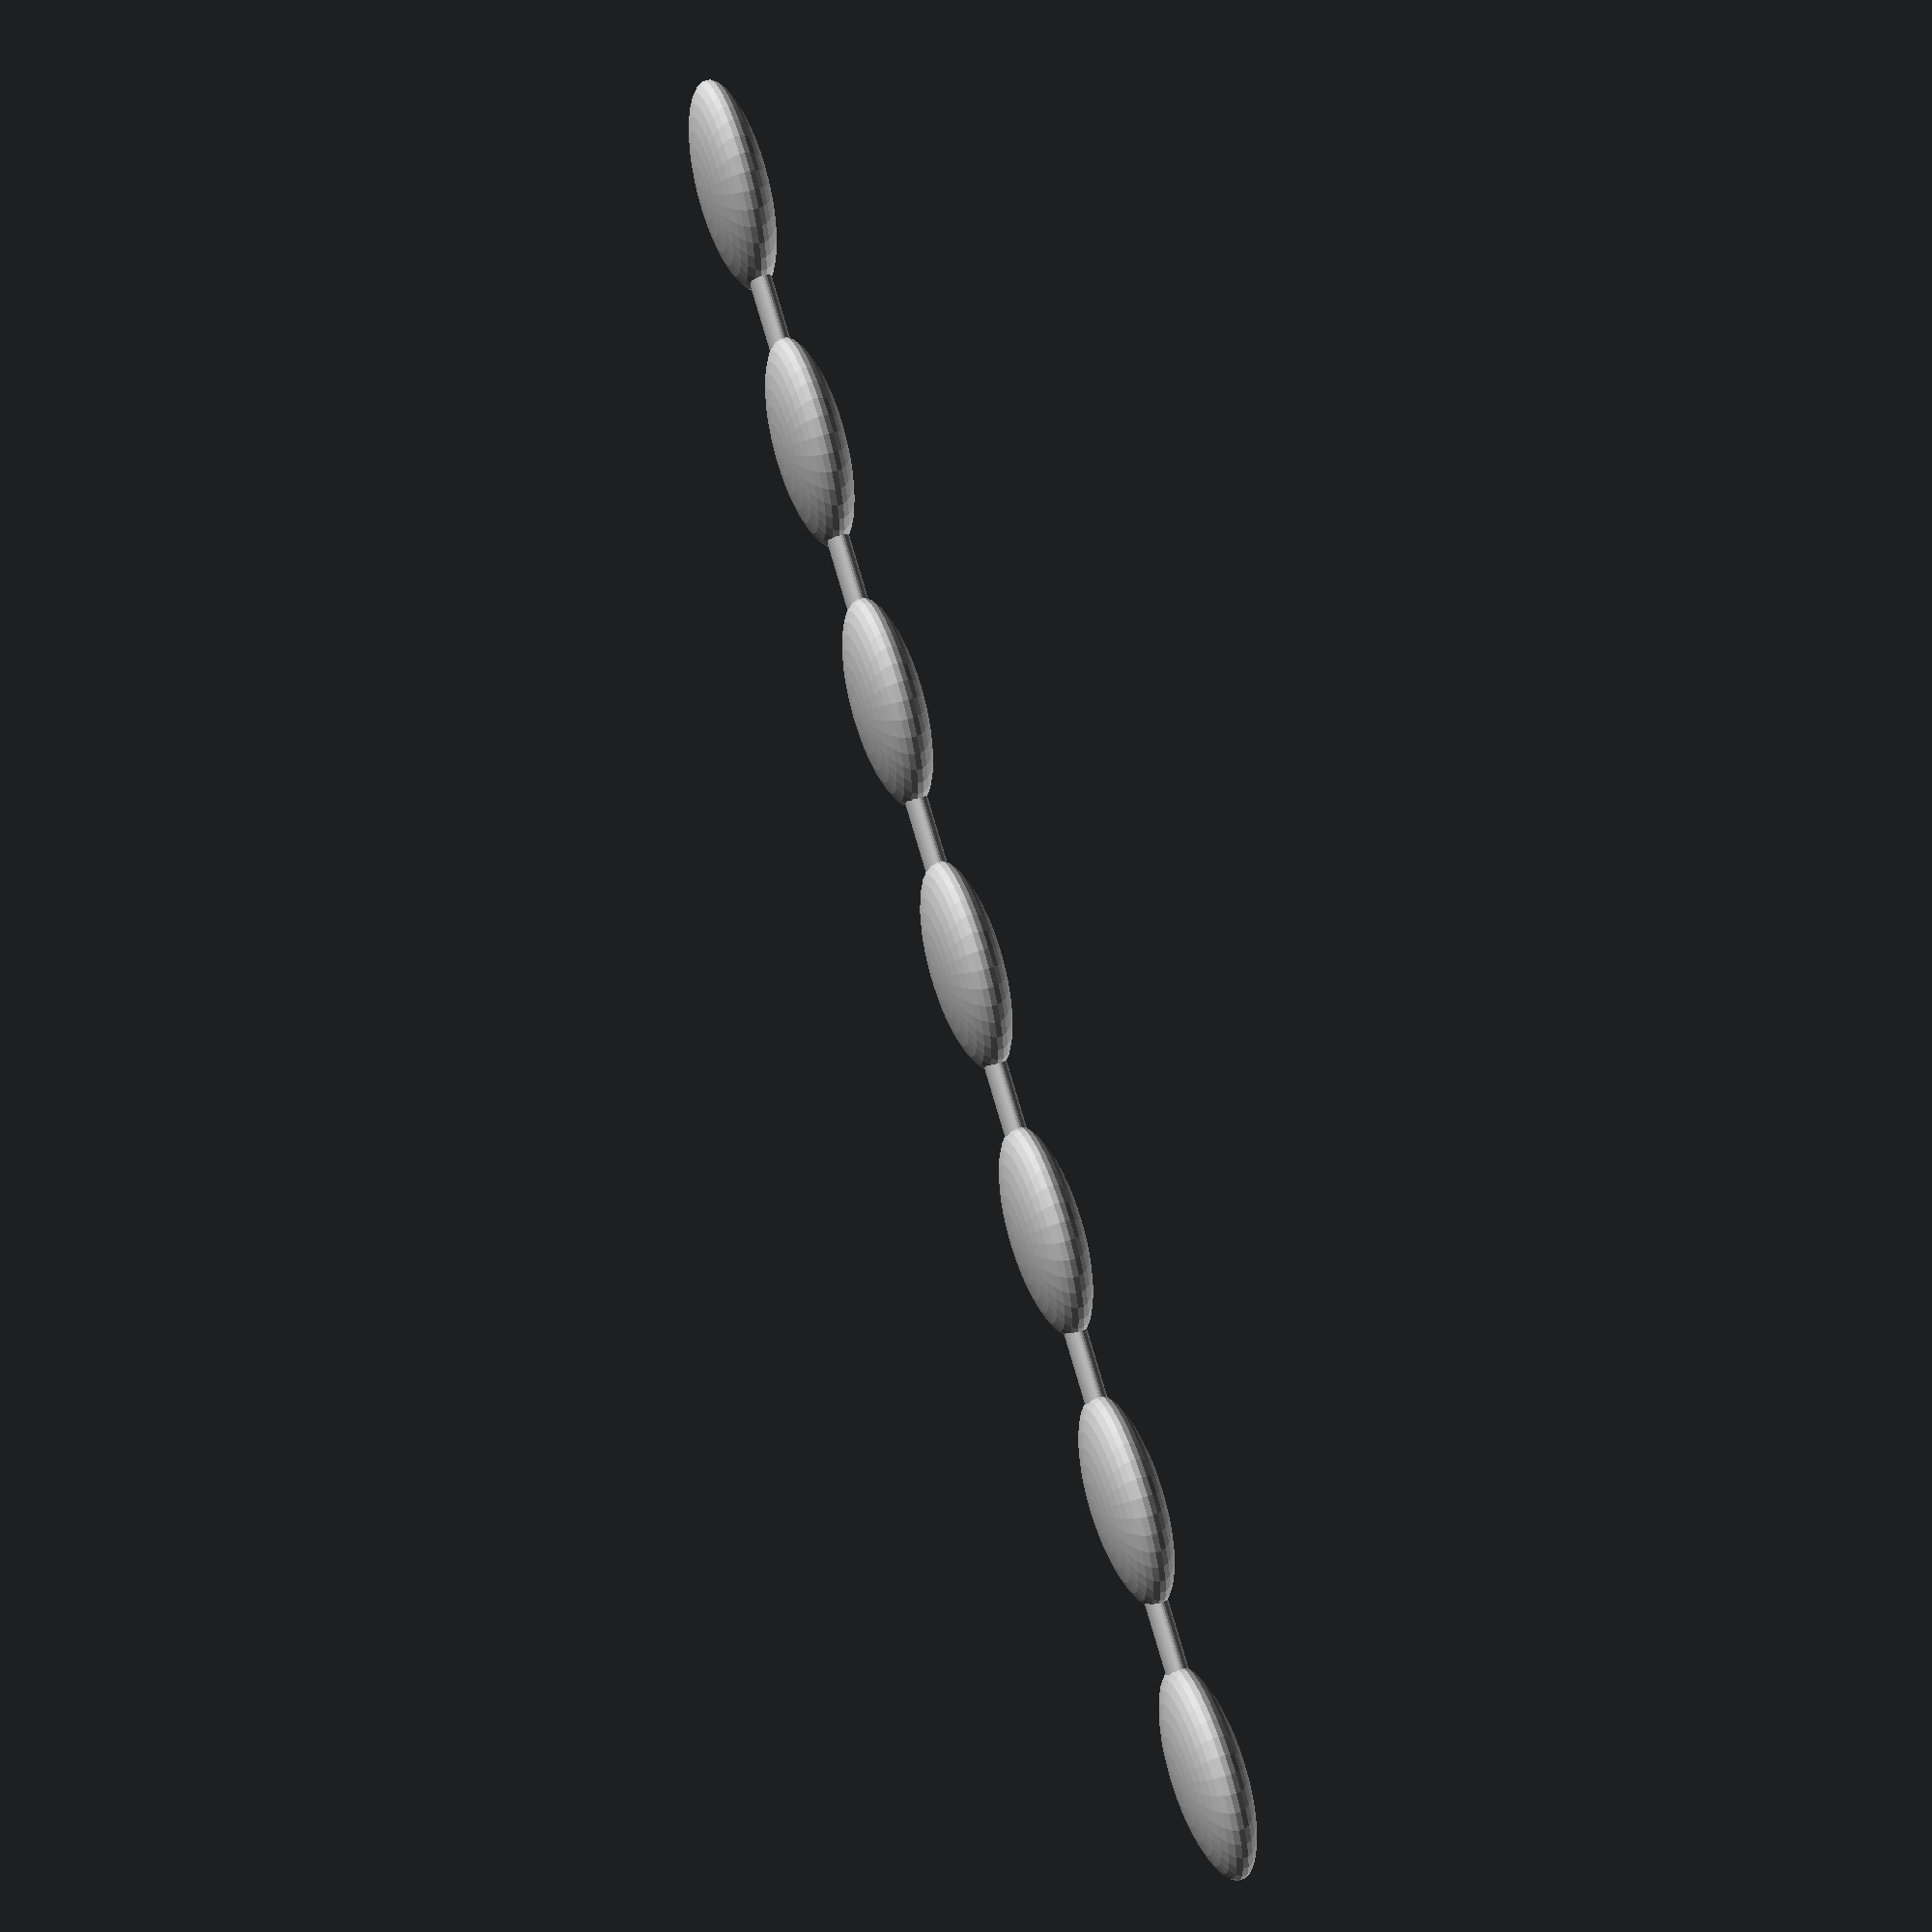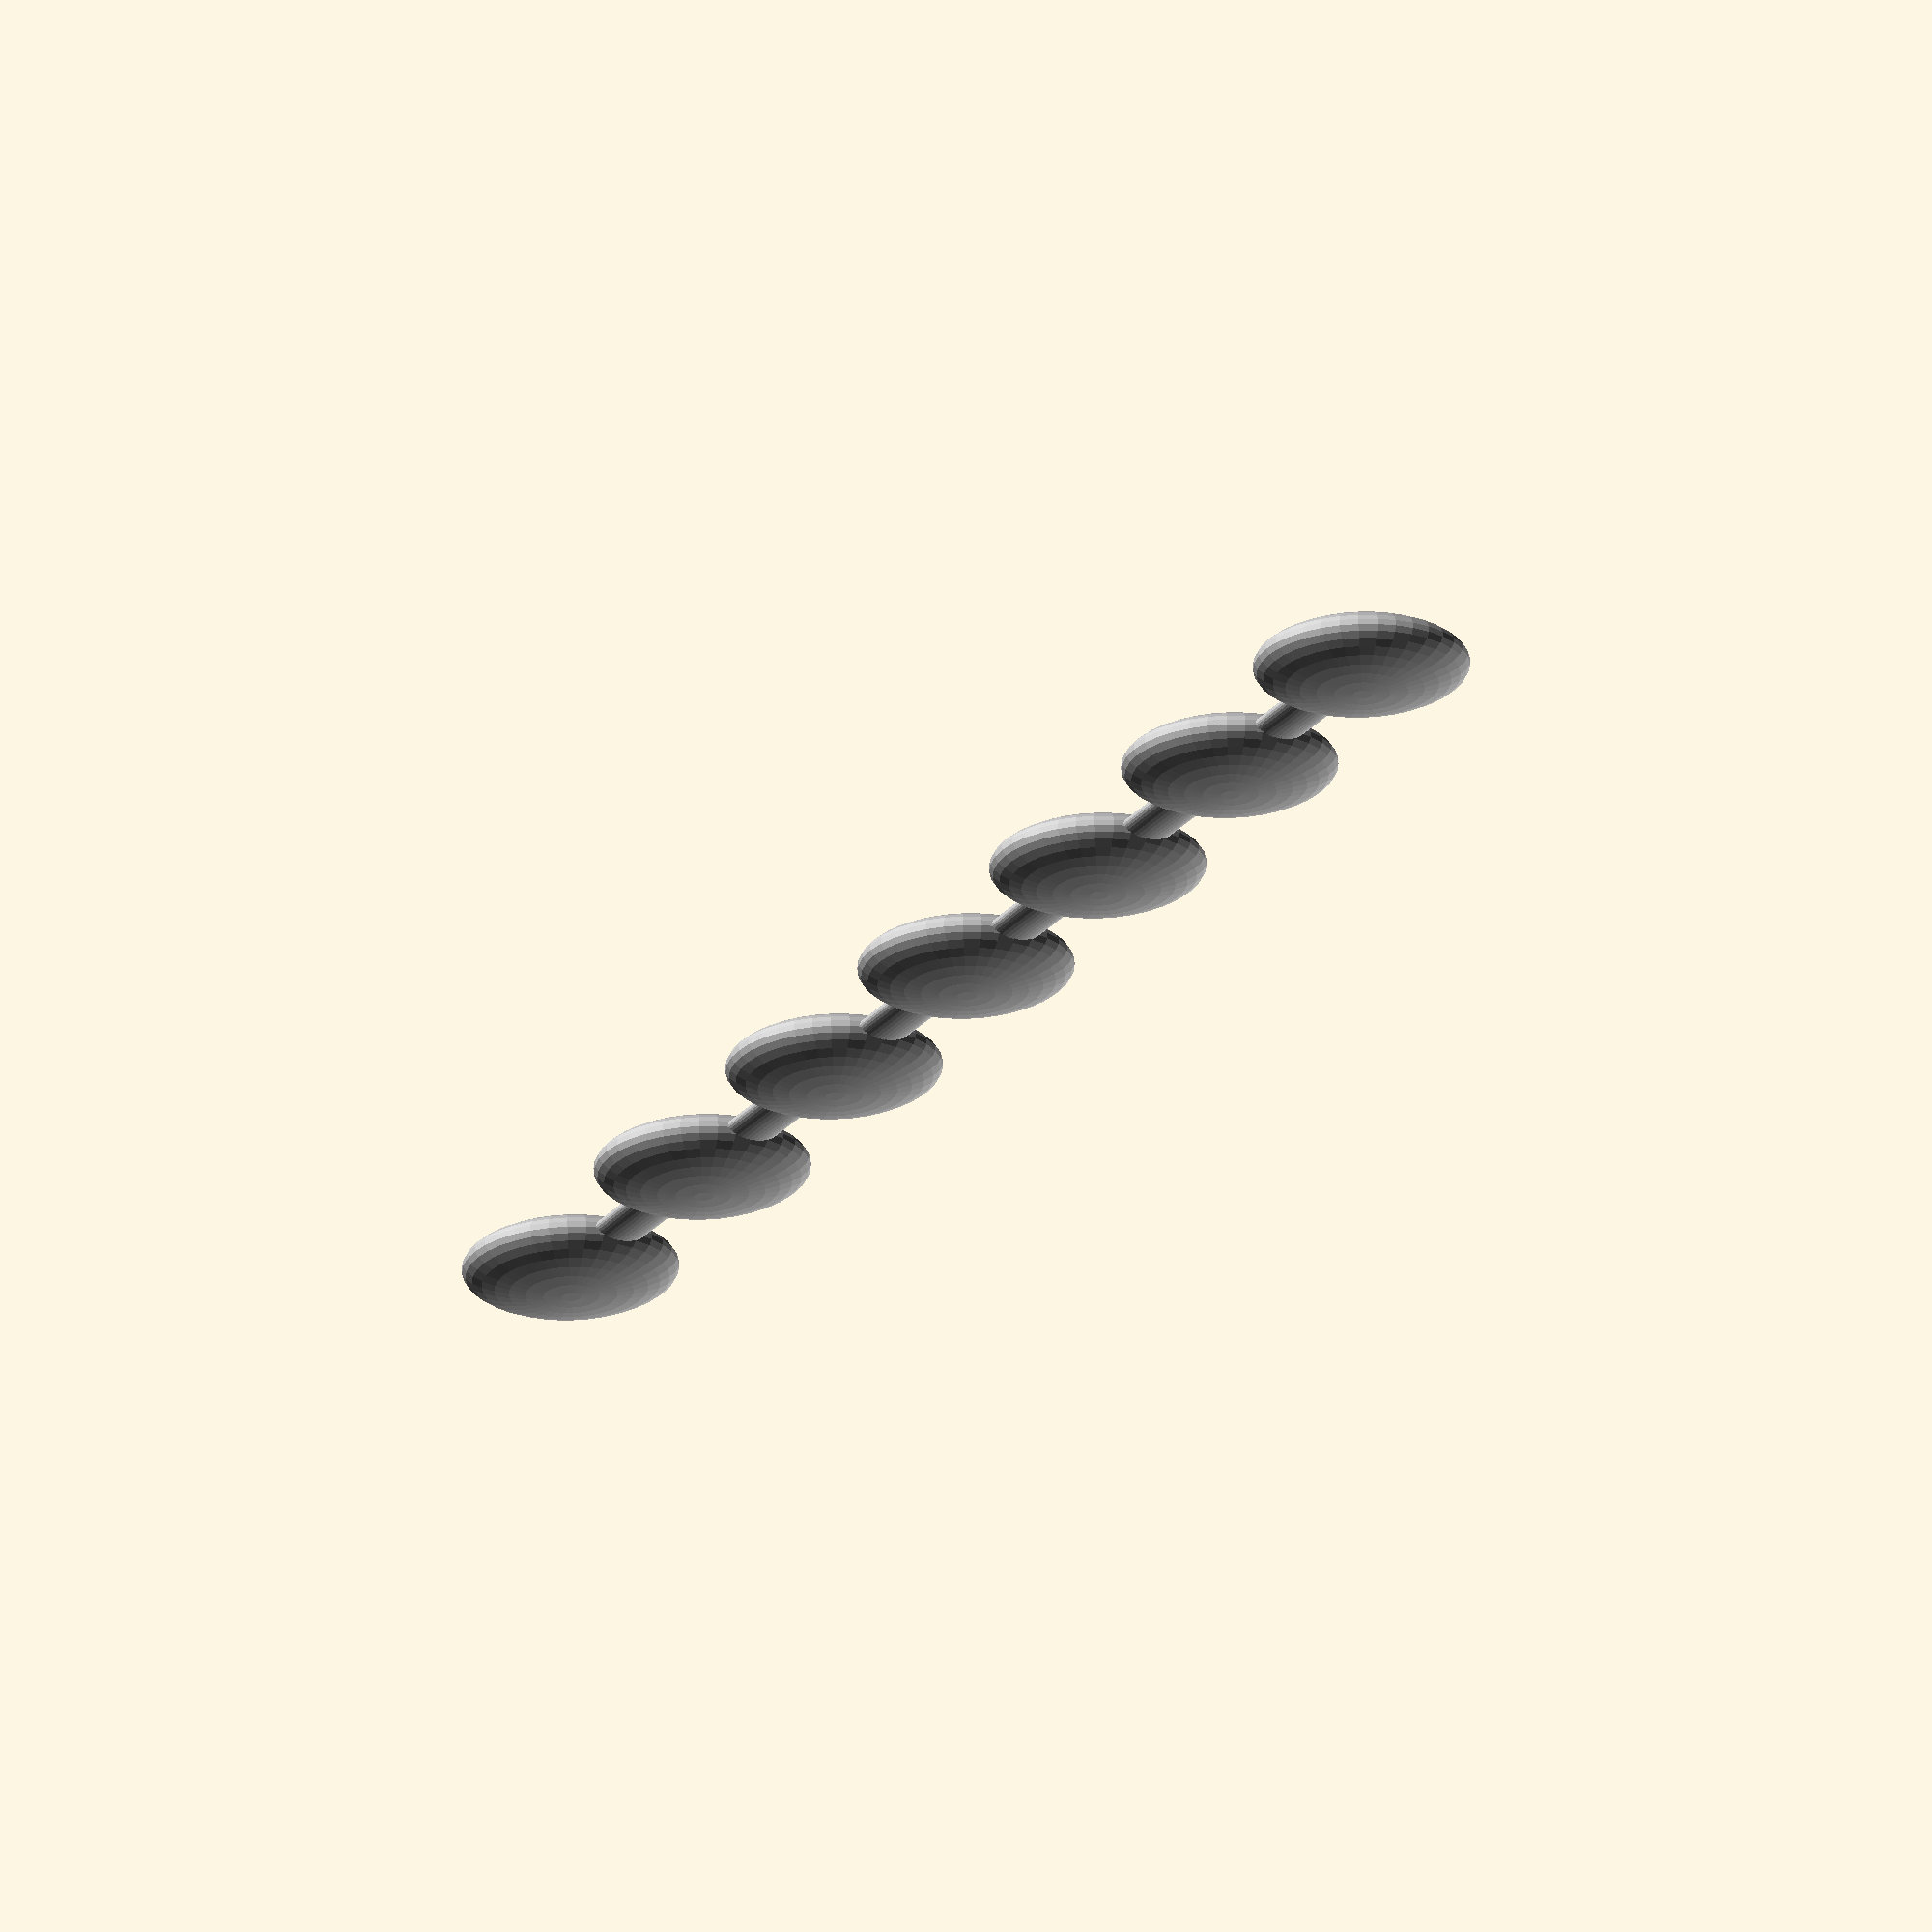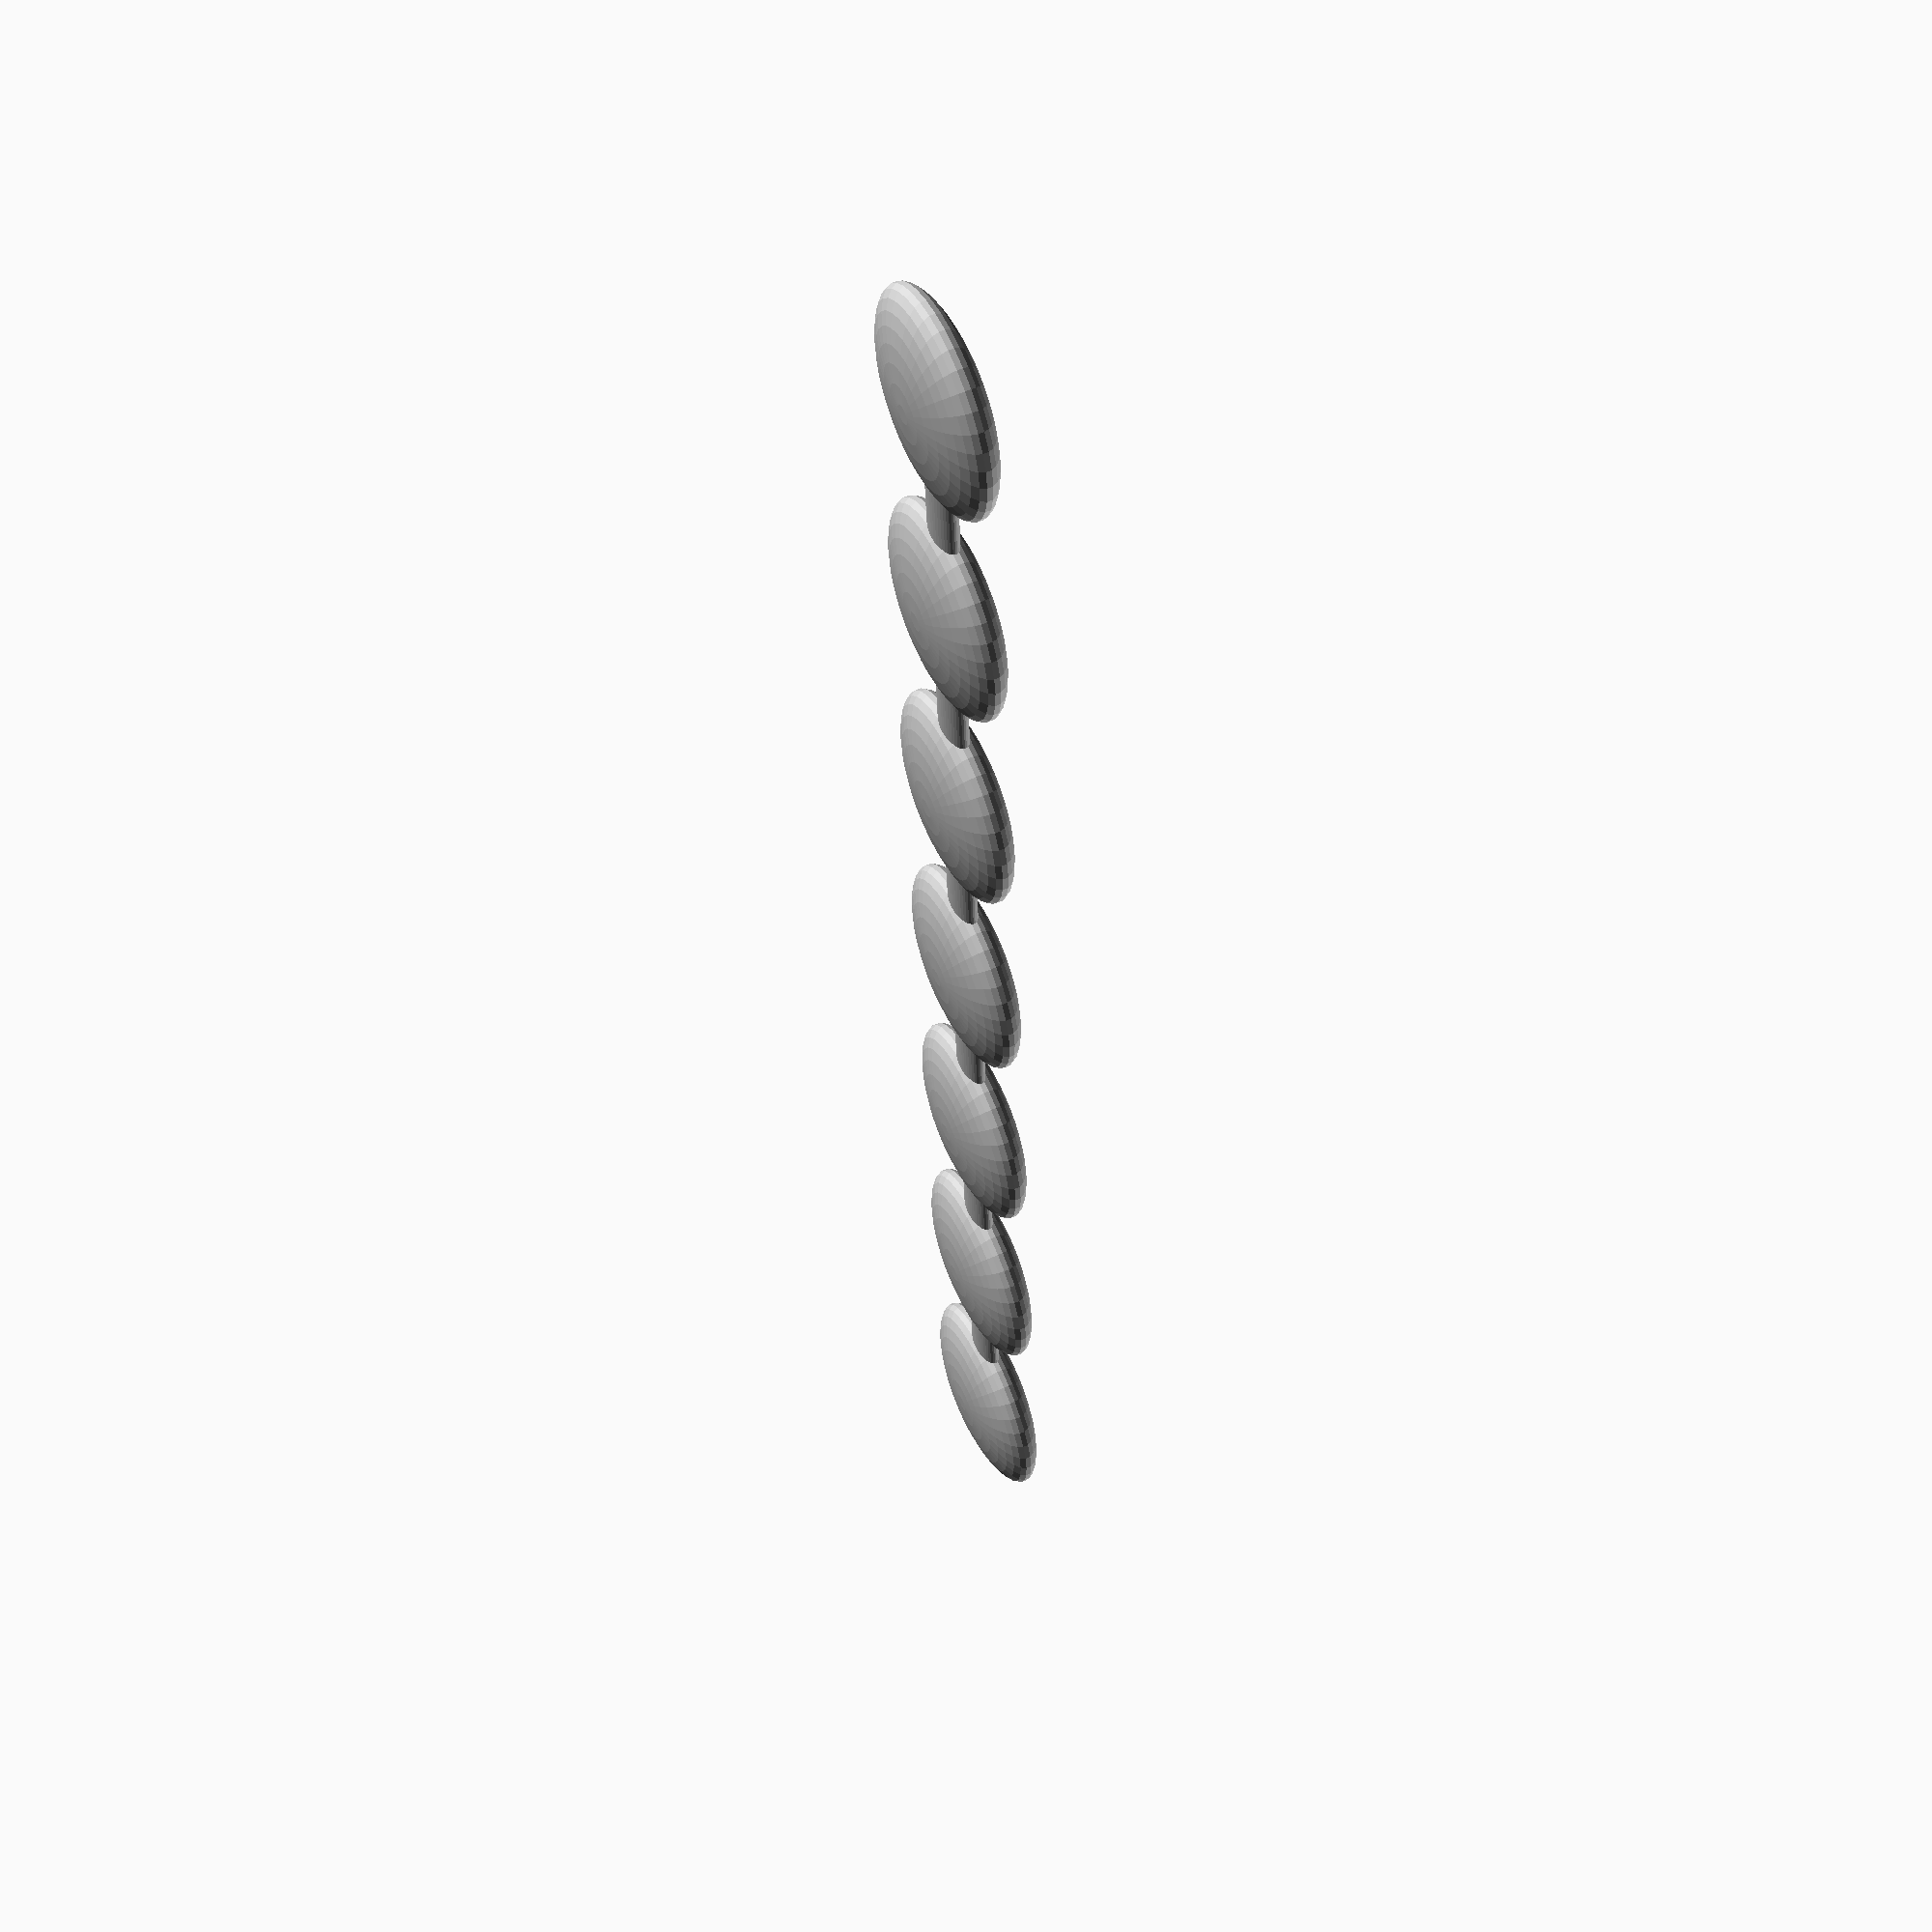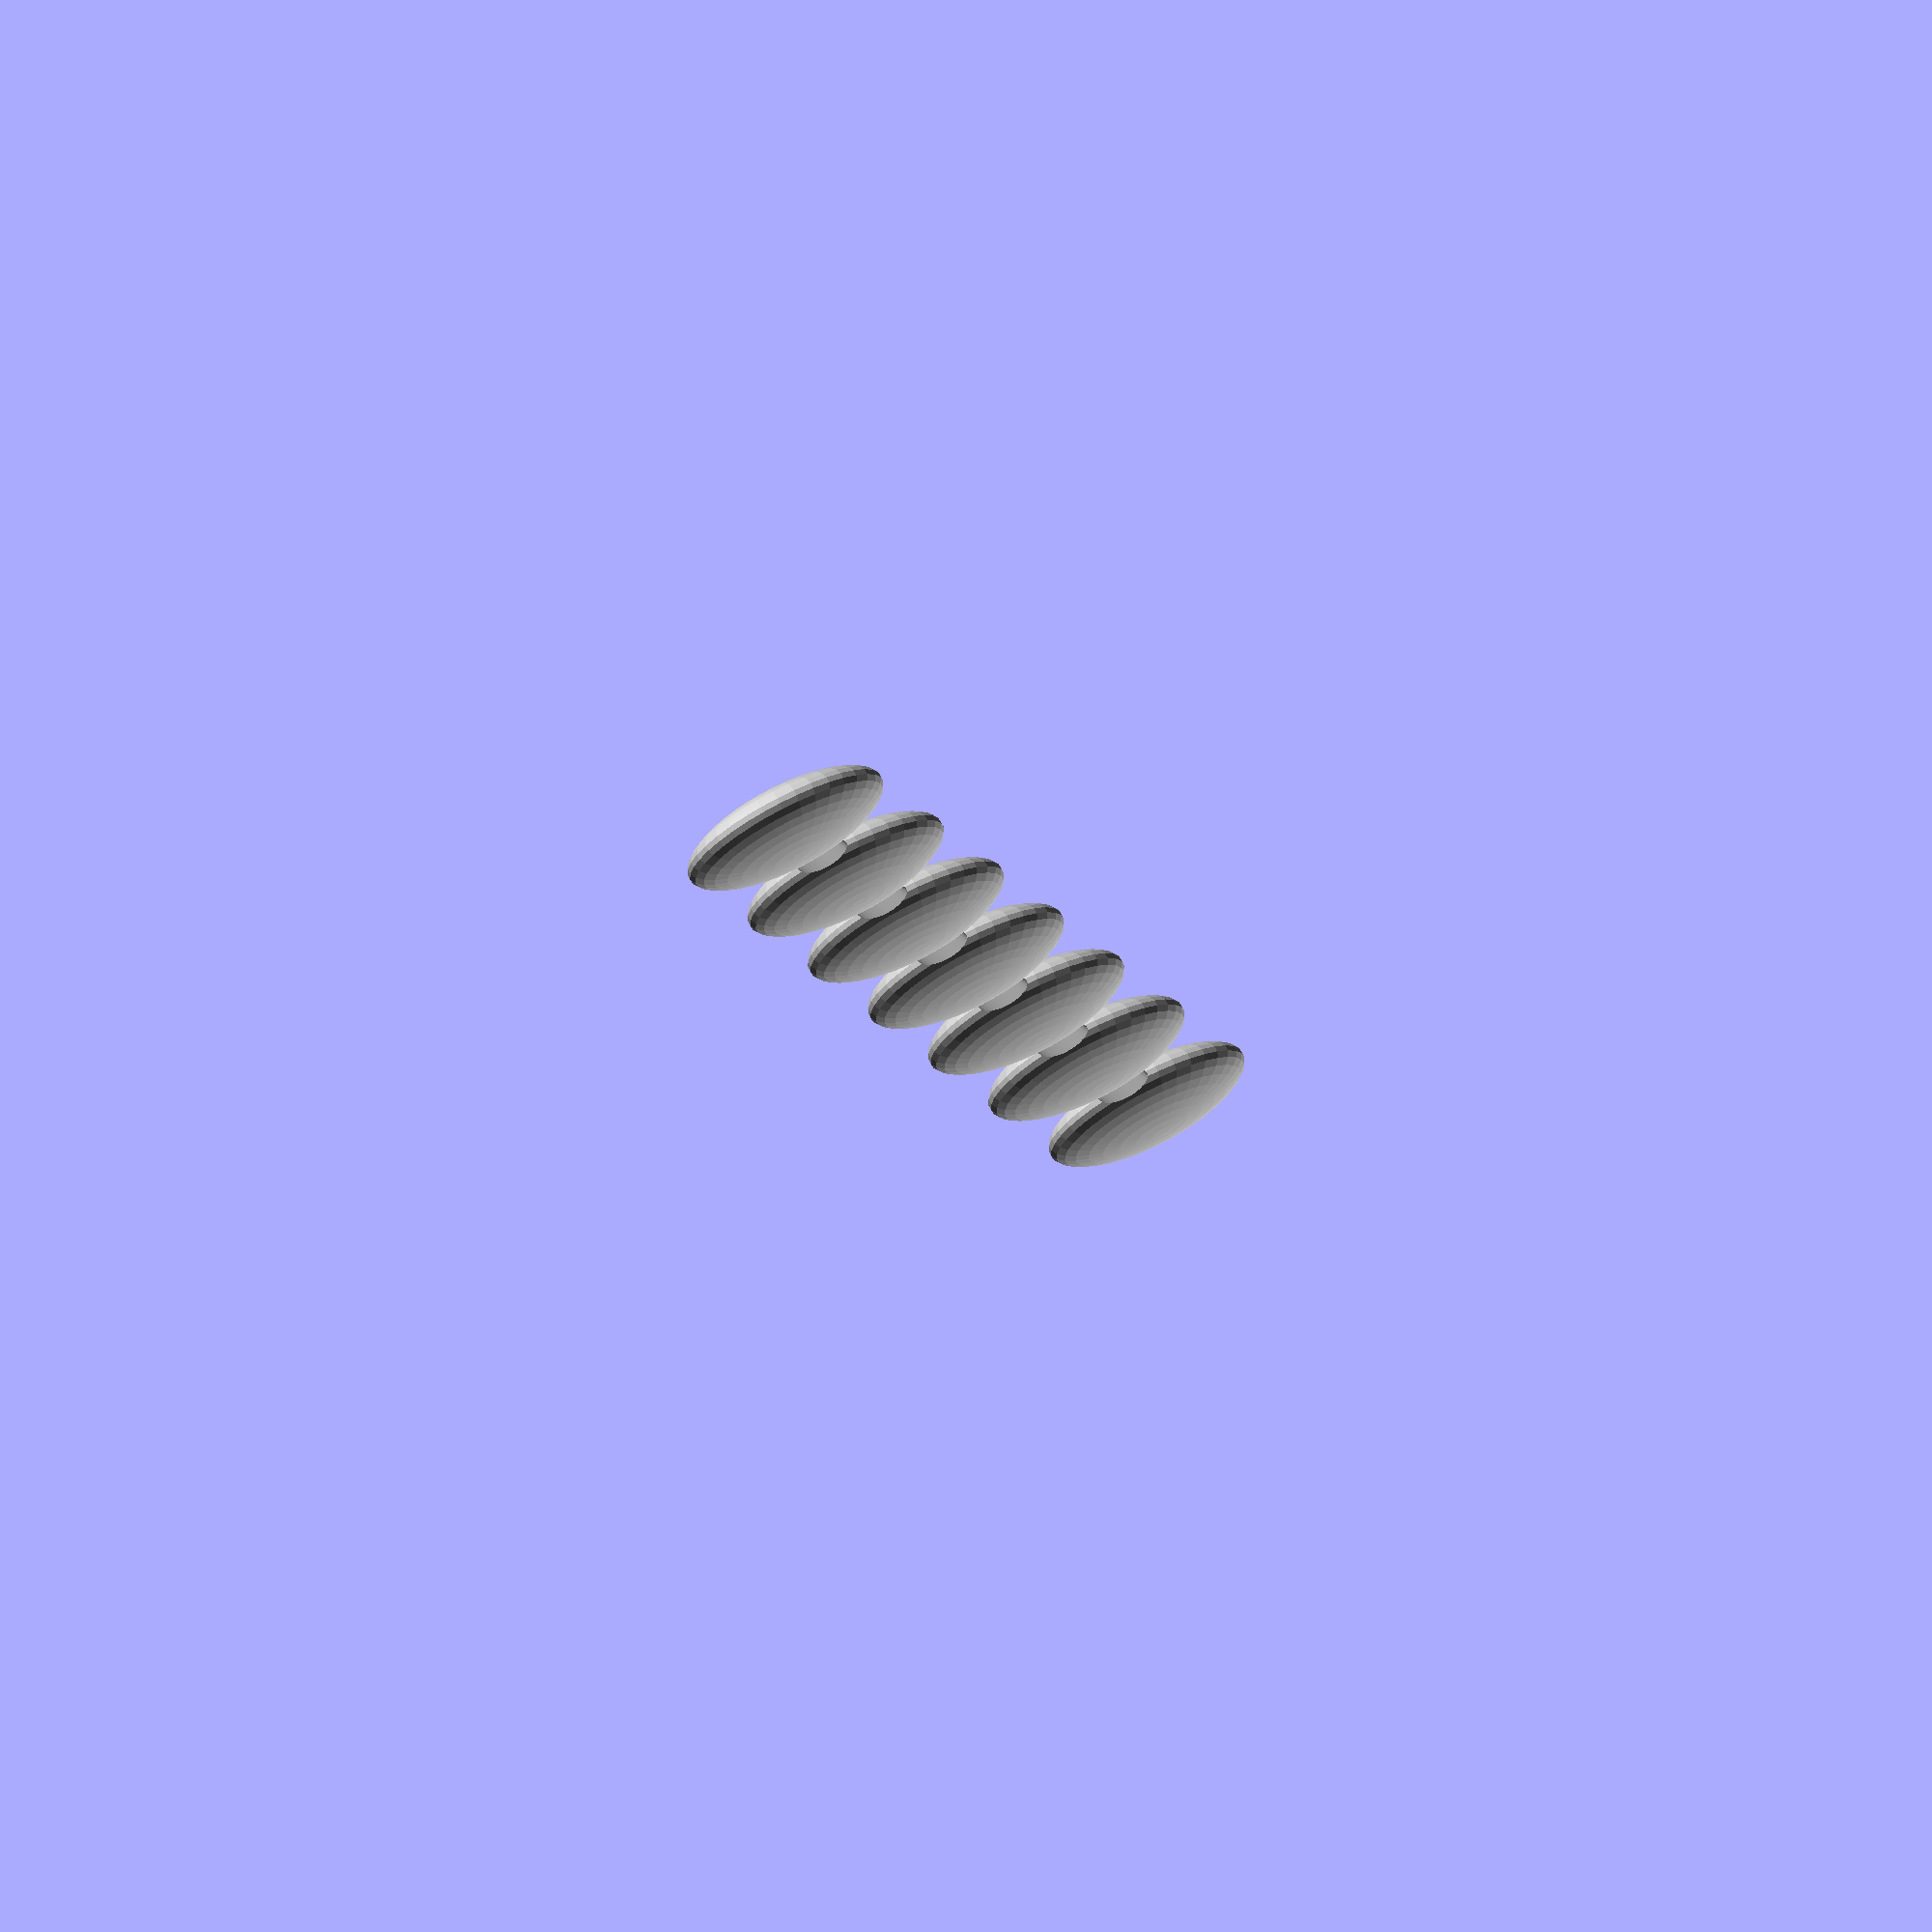
<openscad>


$fn=36;
Steps=7;
Type=2;


module Solder(Steps,Type)
  translate([0,0,0])
  {
    if(Type==0)
    color("Silver")
    hull()
      {
        translate([0,0,0.8])
          rotate([0,0,0])
            scale([1,1,0.3])
              sphere(d=2);
        translate([2.54*(Steps-1),0,0.8])
          rotate([0,0,0])
            scale([1,1,0.3])
              sphere(d=2);
      }

  if(Type==1)
  for(a=[0:1:Steps-1])
    {
    color("Silver")
      translate([2.54*a,0,0])
        rotate([0,0,0])
          sphere(d=2);
    }

  if(Type==2)
  {
  for(a=[0:1:Steps-1])
    {
    color("Silver")
      translate([2.54*a,0,0.8])
        rotate([0,0,0])
          scale([1,1,0.3])
          sphere(d=2);
    }
  
  color("Silver")
    hull()
      {
        translate([0,0,0.8])
          rotate([0,0,0])
            scale([1,1,0.4])
              sphere(d=0.5);
        translate([2.54*(Steps-1),0,0.8])
          rotate([0,0,0])
            scale([1,1,0.4])
              sphere(d=0.5);
      }
  }

    }

                    
Solder(Steps,Type);



</openscad>
<views>
elev=302.3 azim=205.3 roll=71.6 proj=p view=solid
elev=293.5 azim=241.6 roll=178.5 proj=o view=wireframe
elev=302.0 azim=94.1 roll=245.1 proj=p view=wireframe
elev=106.3 azim=75.9 roll=207.0 proj=o view=solid
</views>
